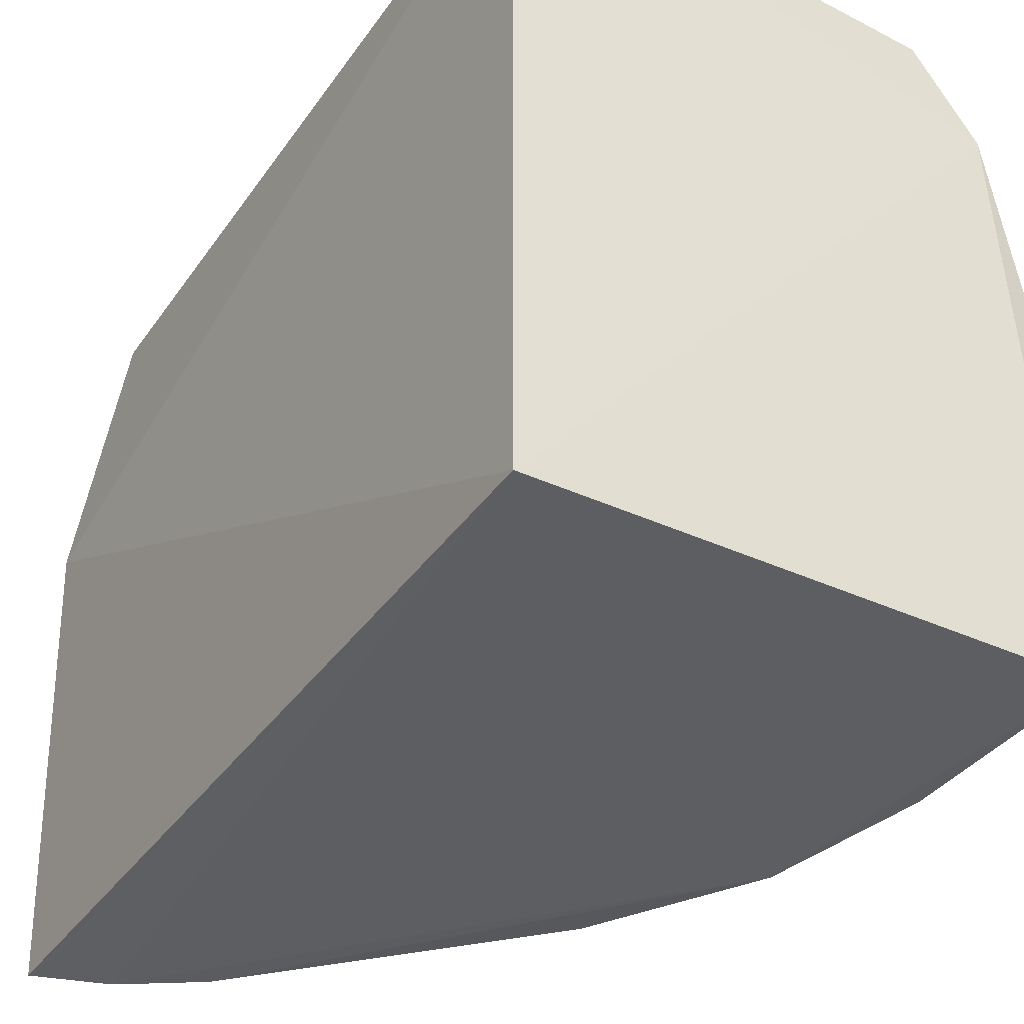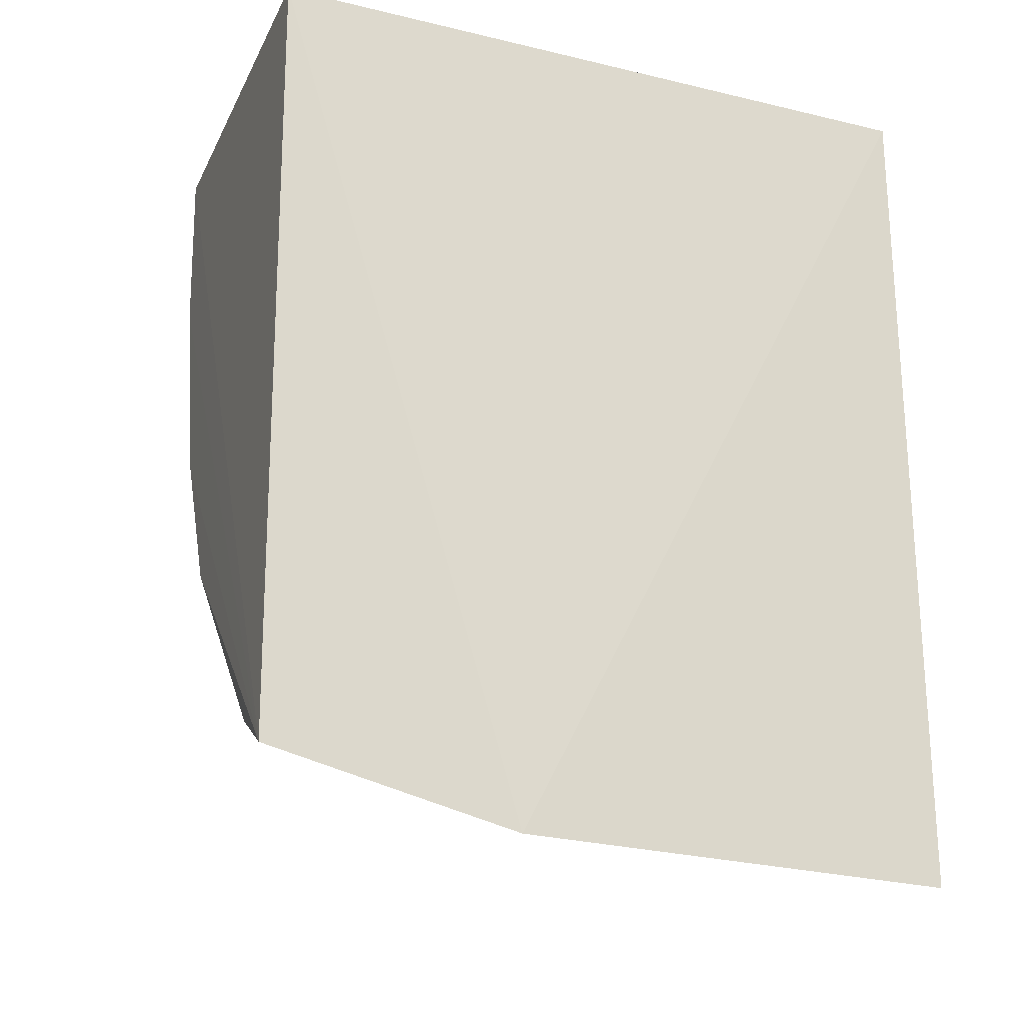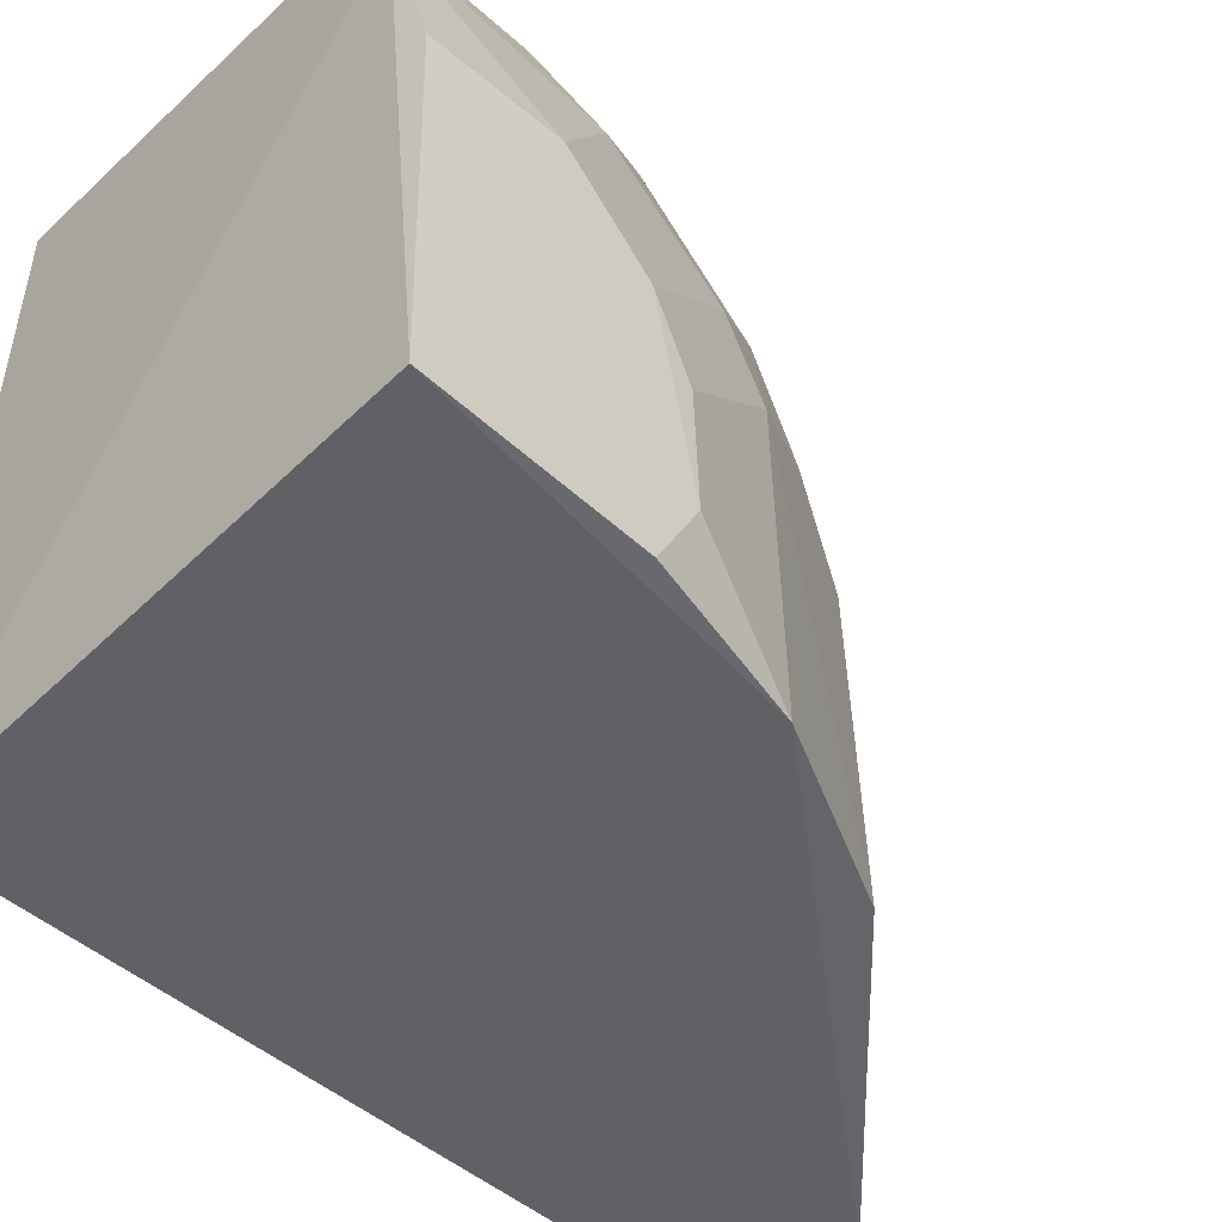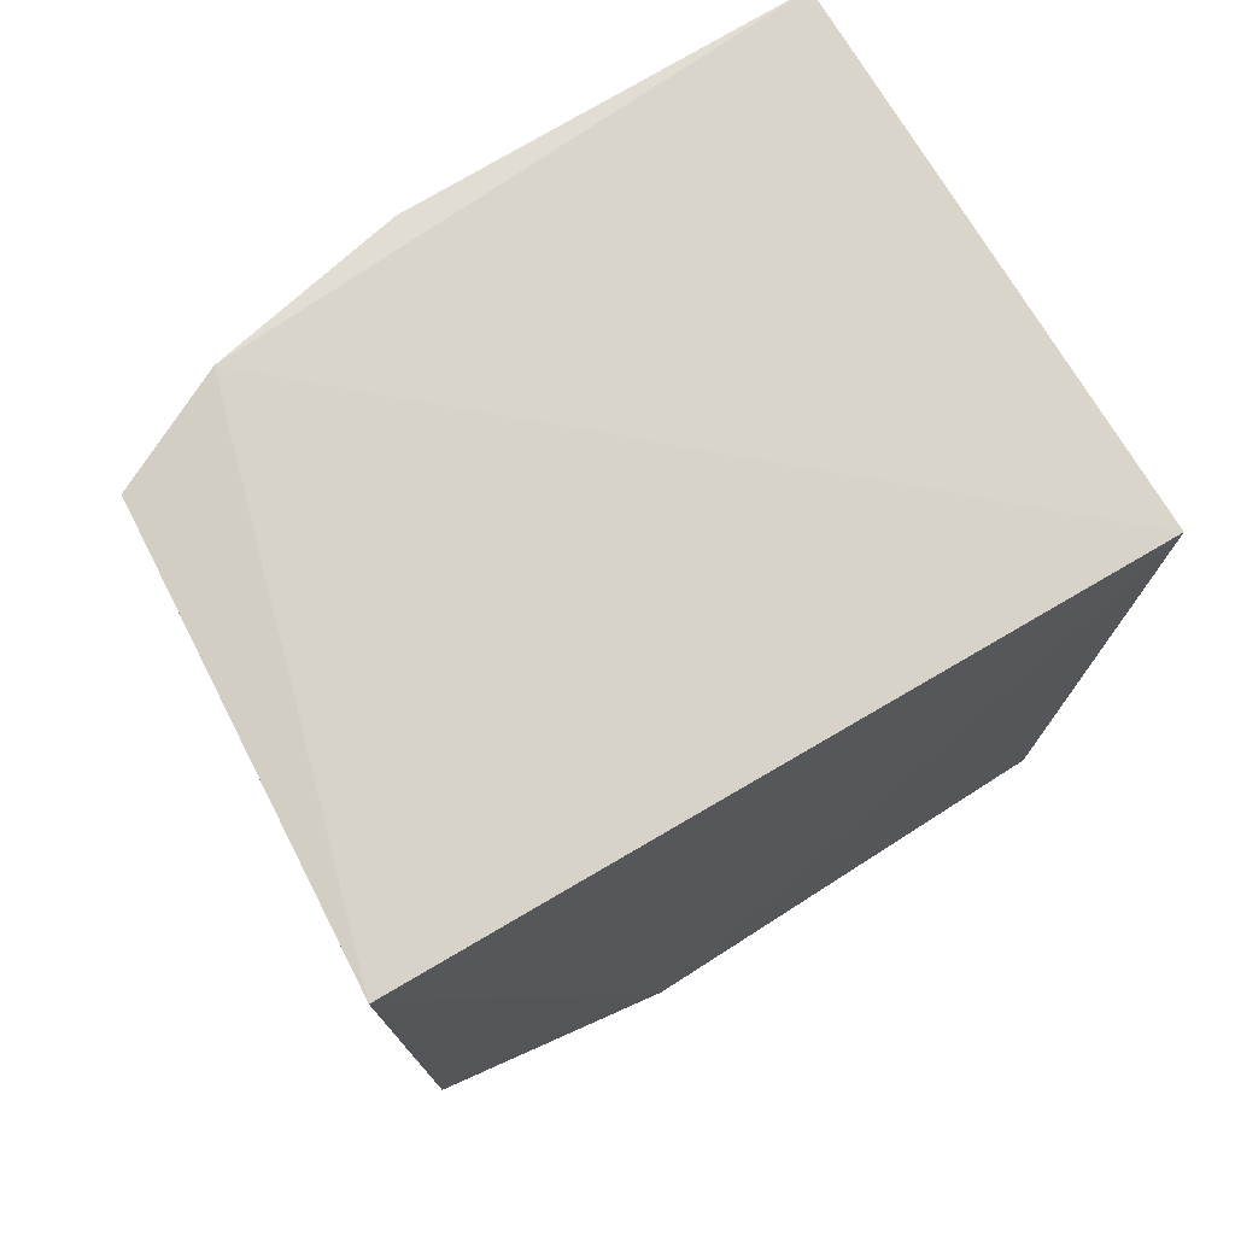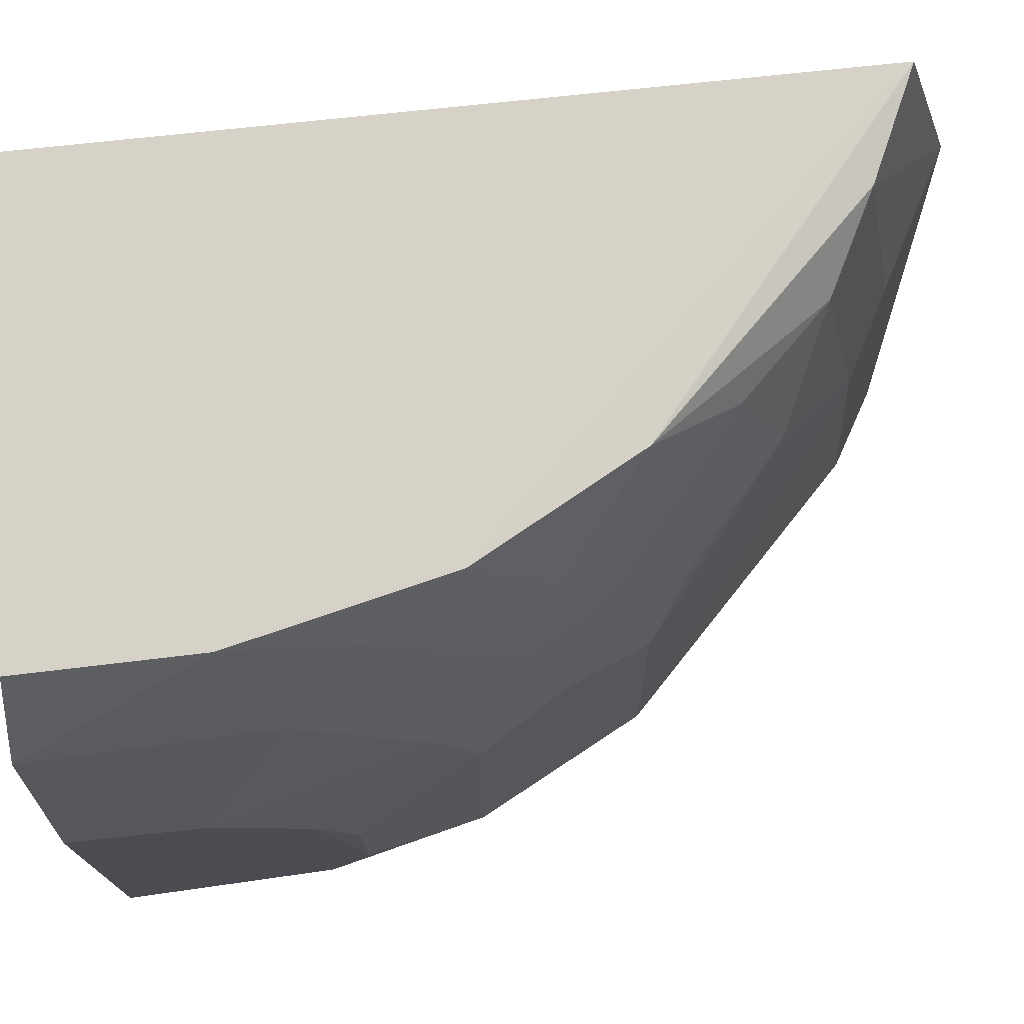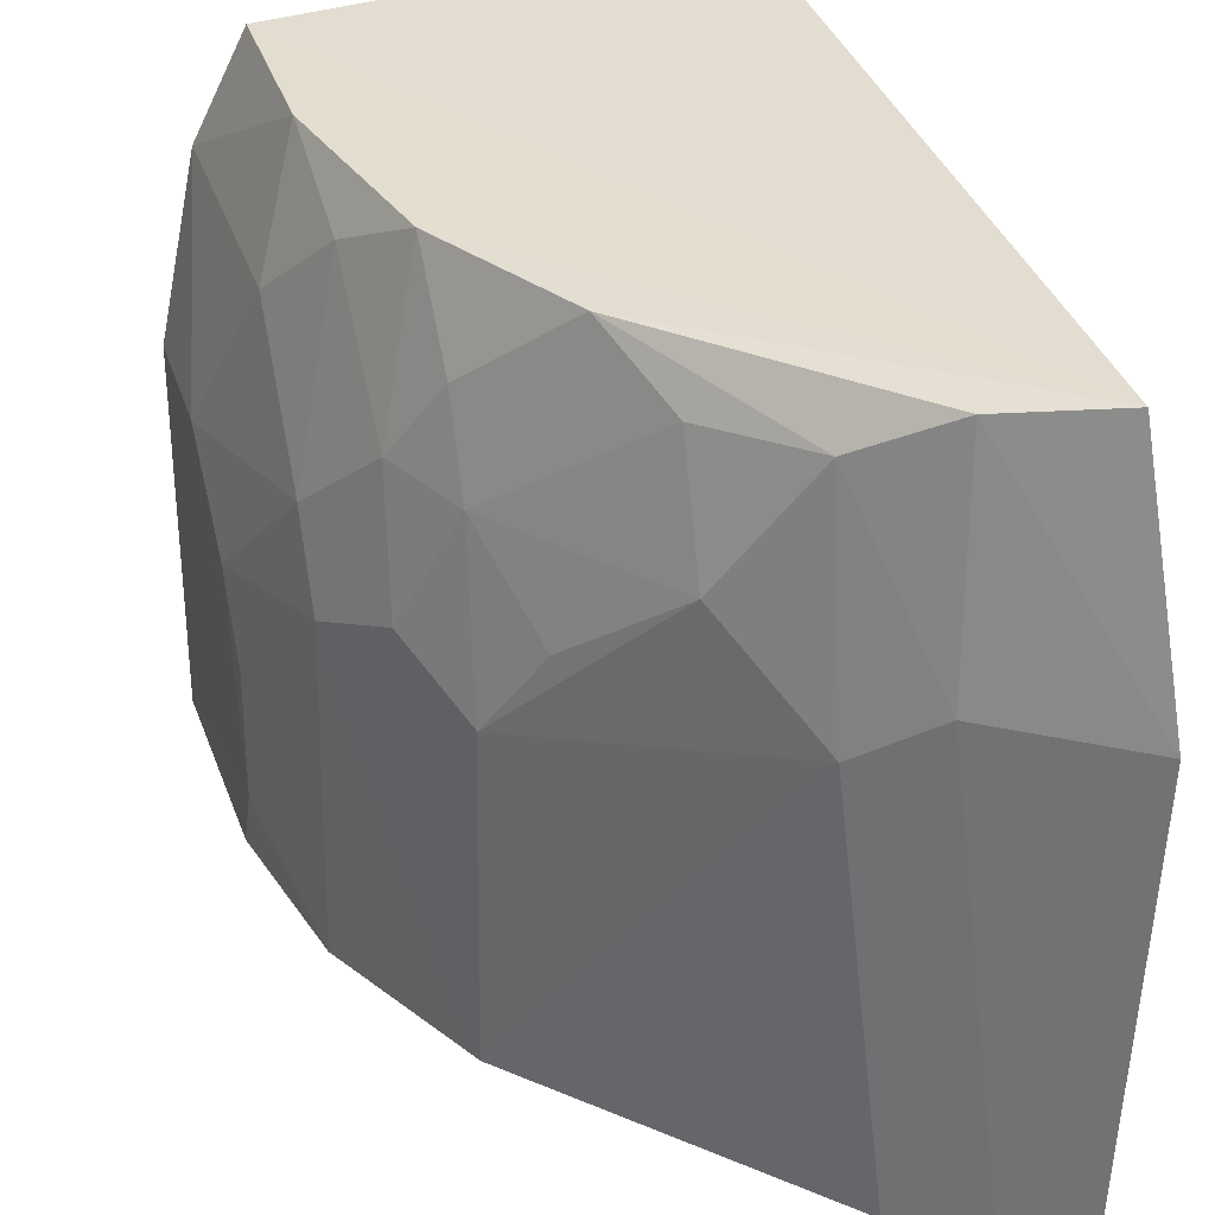
<metadata>
{"format":"obj","ext":"obj","renderer":"f3d","projection":"perspective","resolution":1024,"background":"white","views":[{"elev":-37.9,"azim":-30.8,"up":"+Y"},{"elev":-20.9,"azim":-113.3,"up":"+Z"},{"elev":-49.0,"azim":47.0,"up":"+Y"},{"elev":75.6,"azim":-120.3,"up":"+Z"},{"elev":75.1,"azim":84.1,"up":"+Y"},{"elev":35.7,"azim":163.2,"up":"+Y"}]}
</metadata>
<code>
v 0.4034 -0.004771 0.01625
v 0.4007 -0.005662 -0.05585
v 0.3689 0.2262 -0.04134
v 0.2209 0.2348 0.01755
v 0.2209 -0.007576 0.01755
v 0.2125 0.1499 -0.2759
v 0.3873 0.1889 0.02132
v 0.3874 -0.007219 -0.1108
v 0.2198 0.2345 -0.2535
v 0.3698 0.2265 0.01672
v 0.4014 0.127 -0.02669
v 0.2189 -0.008968 -0.2795
v 0.3093 0.1709 -0.2103
v 0.4016 0.1265 0.01785
v 0.4006 0.02263 -0.07013
v 0.384 0.1837 -0.0564
v 0.2433 -0.01018 -0.2693
v 0.259 0.1534 -0.2511
v 0.3236 0.228 -0.1661
v 0.3848 0.1117 -0.1115
v 0.357 -0.005466 -0.1692
v 0.254 0.2294 -0.2378
v 0.2829 0.1365 -0.2385
v 0.3527 0.2267 -0.1119
v 0.3849 0.1412 -0.0975
v 0.4006 0.09682 -0.05641
v 0.3526 0.168 -0.153
v 0.2701 -0.009057 -0.2538
v 0.2818 0.2143 -0.2234
v 0.3547 0.1096 -0.1682
v 0.3679 0.2107 -0.08384
v 0.3999 0.06744 -0.06962
v 0.3092 0.2114 -0.1945
v 0.3672 0.1698 -0.1261
v 0.3387 0.1401 -0.1816
v 0.3696 0.1258 -0.1395
v 0.3523 0.1969 -0.139
f 6 5 4
f 7 5 1
f 7 4 5
f 8 2 1
f 8 1 5
f 9 6 4
f 10 7 3
f 10 4 7
f 10 9 4
f 10 3 9
f 12 5 6
f 14 11 7
f 14 7 1
f 14 1 11
f 15 11 1
f 15 1 2
f 15 2 8
f 16 3 7
f 16 7 11
f 17 8 5
f 17 5 12
f 17 12 6
f 18 17 6
f 20 15 8
f 21 20 8
f 22 18 6
f 22 6 9
f 22 9 19
f 23 17 18
f 24 19 9
f 24 9 3
f 25 16 11
f 26 11 15
f 26 25 11
f 26 20 25
f 28 21 8
f 28 8 17
f 28 23 21
f 28 17 23
f 29 22 19
f 29 13 23
f 29 23 18
f 29 18 22
f 30 23 13
f 30 21 23
f 30 20 21
f 31 24 3
f 31 3 16
f 31 16 25
f 32 26 15
f 32 15 20
f 32 20 26
f 33 27 13
f 33 19 27
f 33 29 19
f 33 13 29
f 34 25 20
f 34 31 25
f 34 24 31
f 35 30 13
f 35 13 27
f 35 27 30
f 36 30 27
f 36 27 34
f 36 34 20
f 36 20 30
f 37 34 27
f 37 27 19
f 37 19 24
f 37 24 34

</code>
